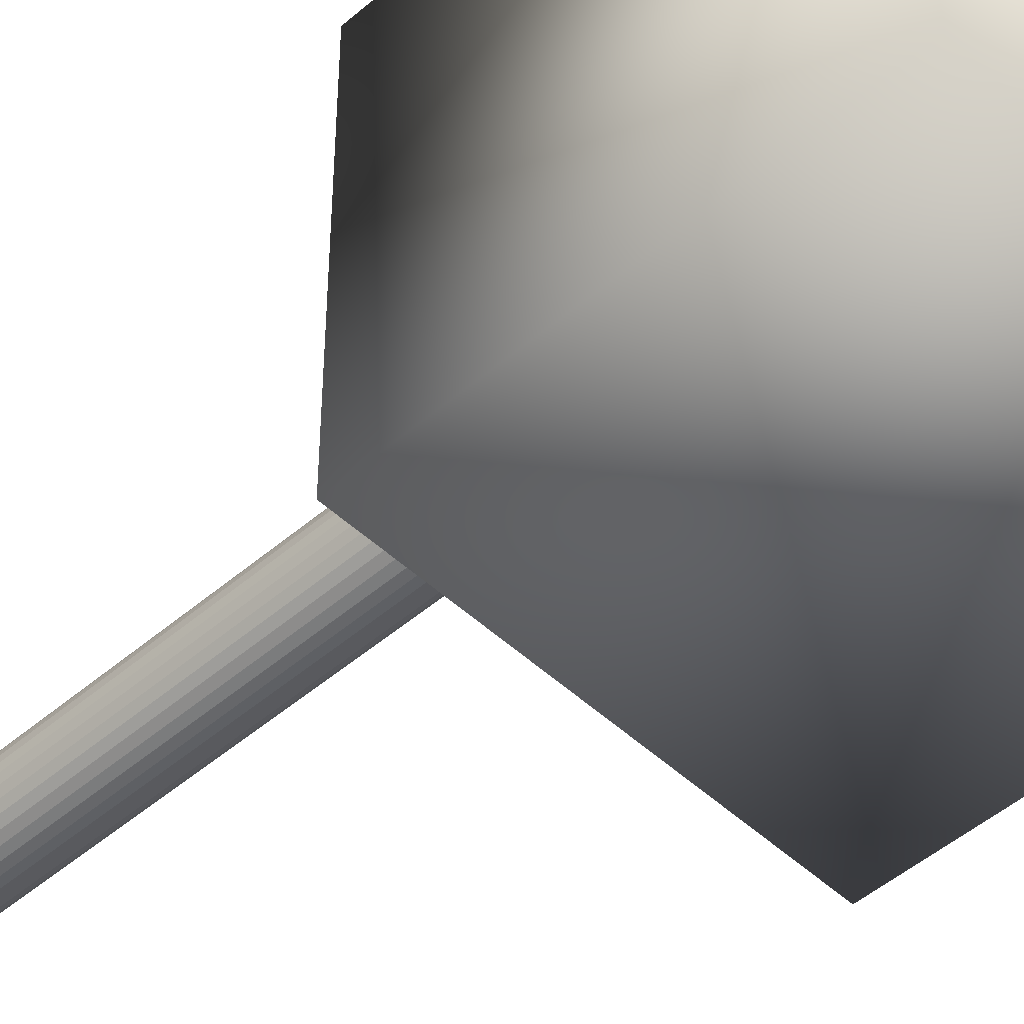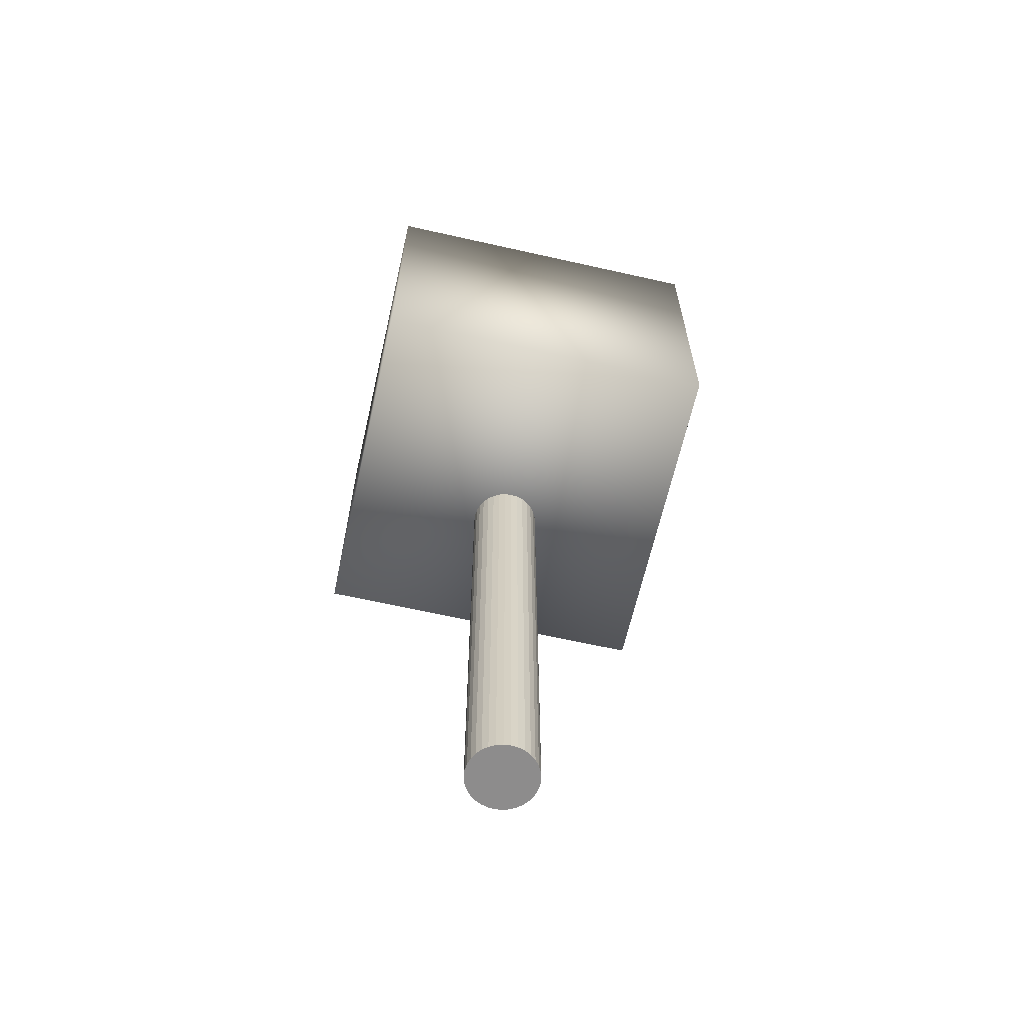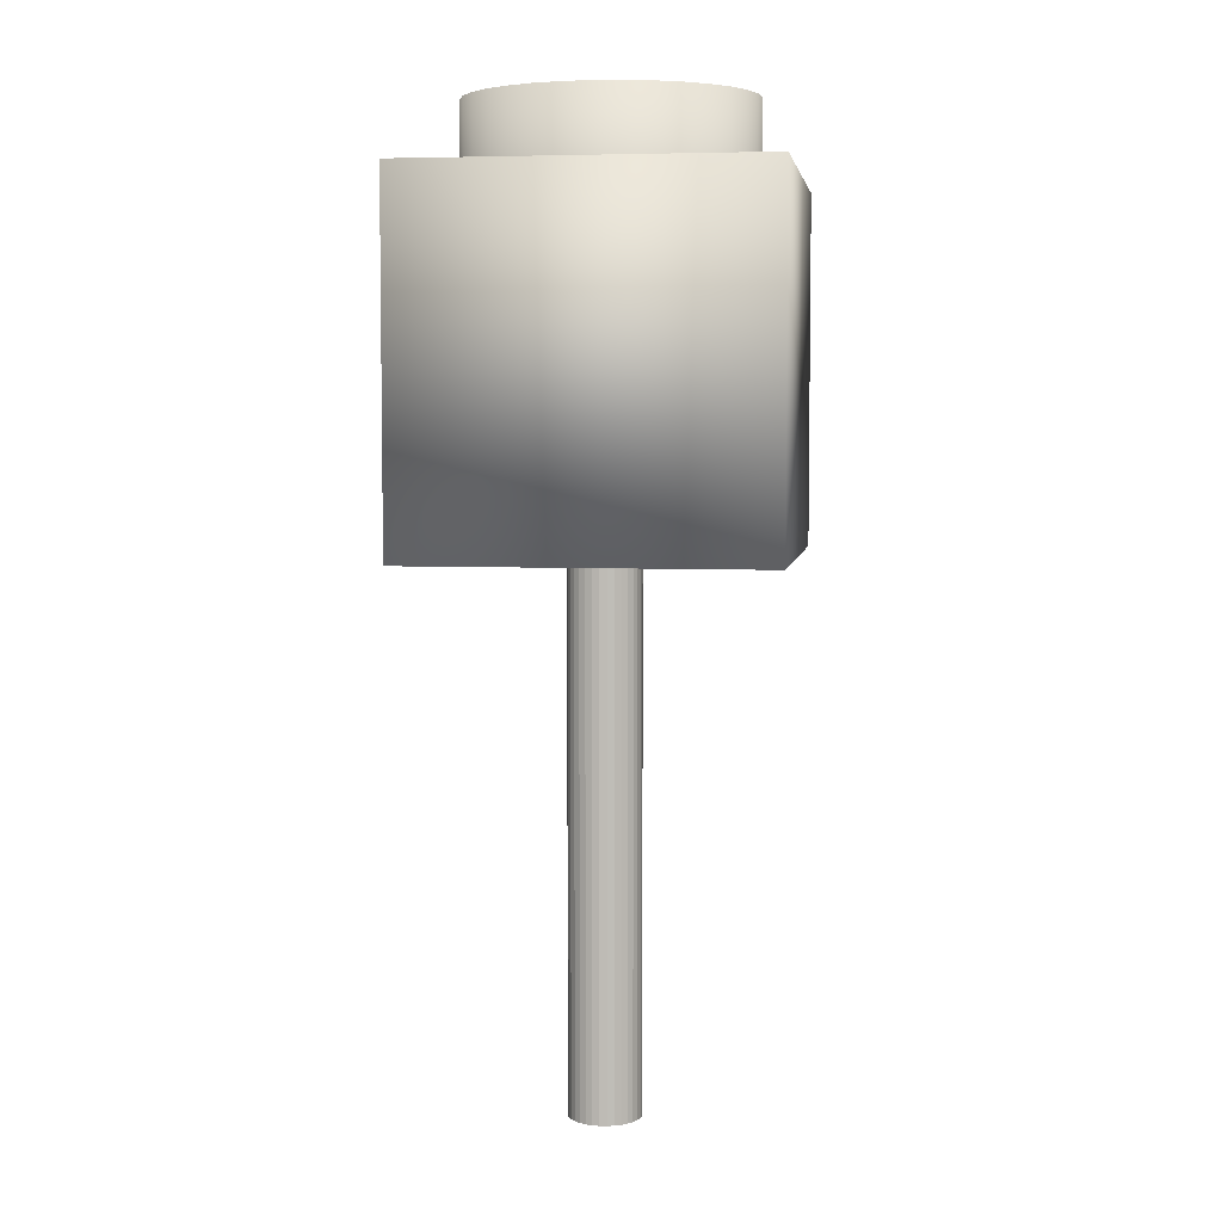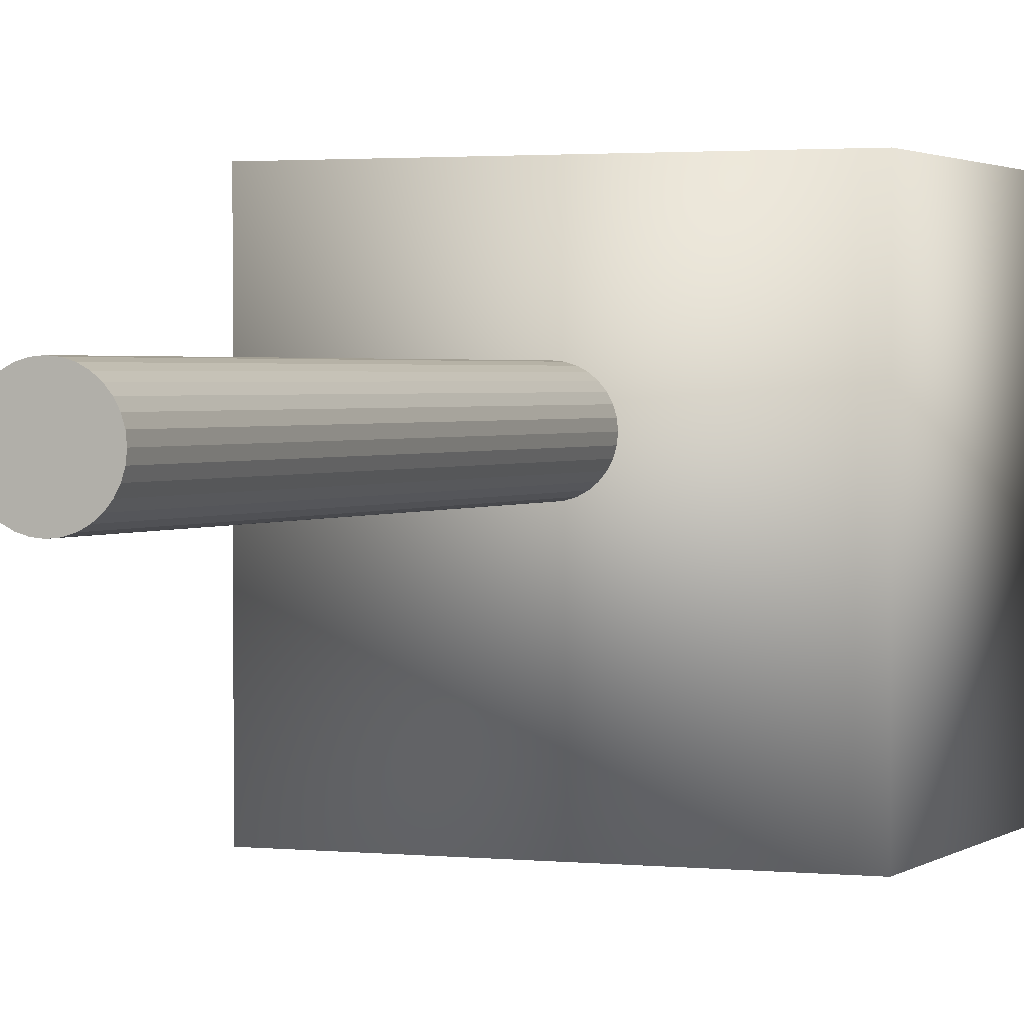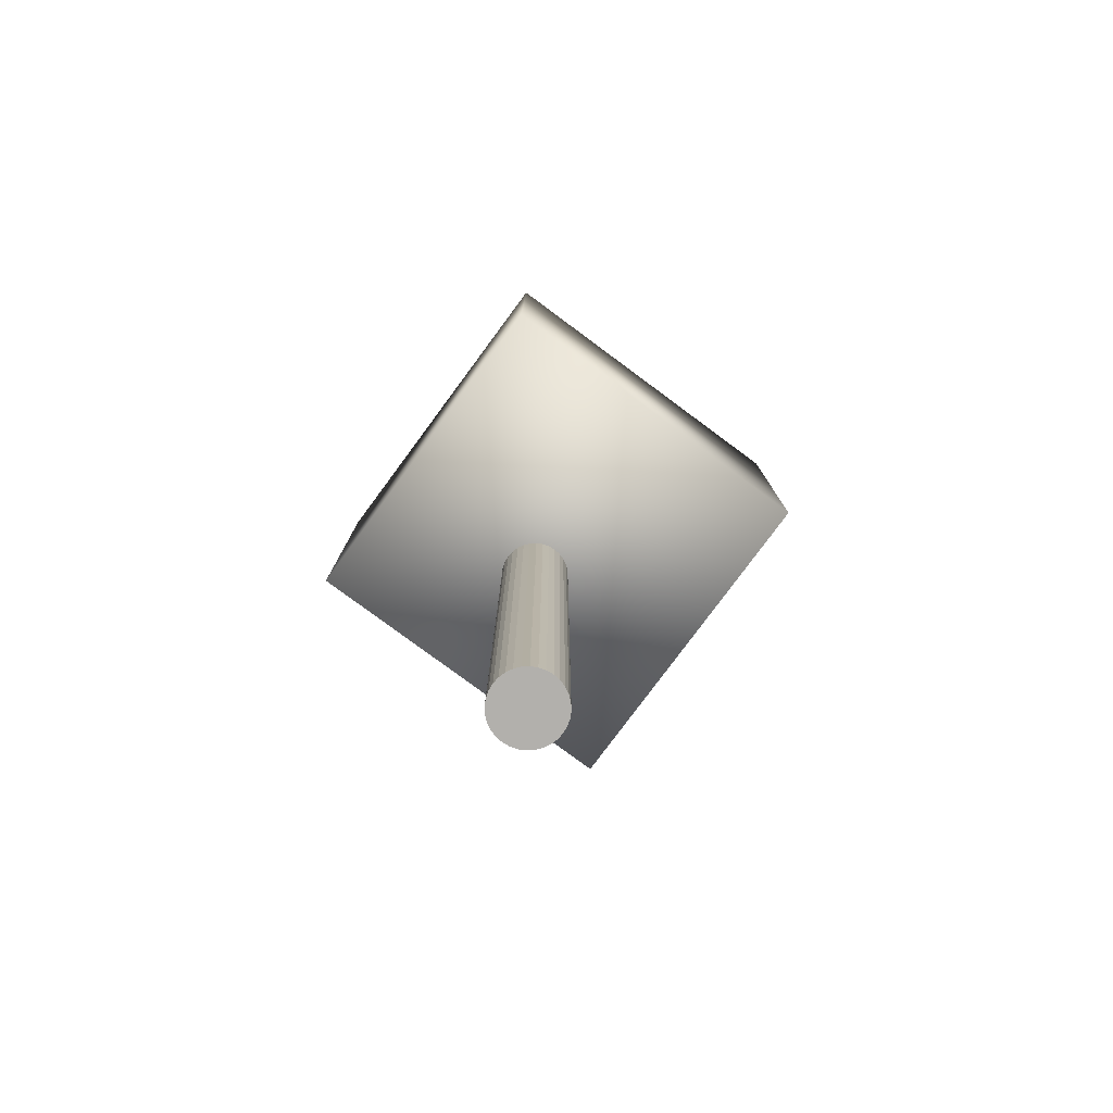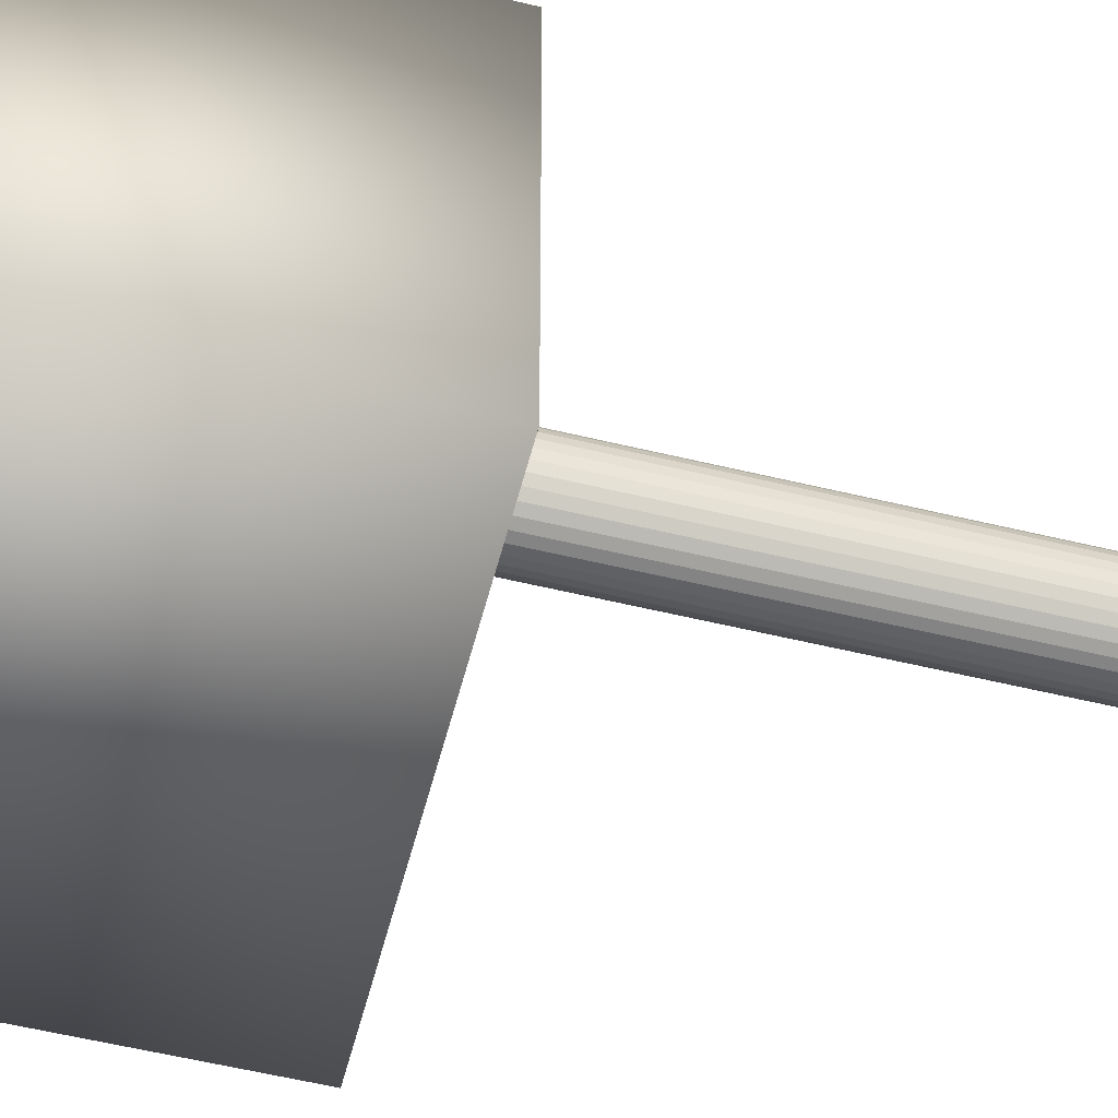
<metadata>
{"format":"obj","ext":"obj","renderer":"f3d","projection":"perspective","resolution":1024,"background":"white","views":[{"elev":-48.4,"azim":-46.1,"up":"+Y"},{"elev":-64.3,"azim":-12.8,"up":"+Z"},{"elev":5.1,"azim":-171.7,"up":"+Z"},{"elev":1.8,"azim":-157.9,"up":"+Y"},{"elev":-78.8,"azim":-36.5,"up":"+Z"},{"elev":-55.7,"azim":75.7,"up":"+Y"}]}
</metadata>
<code>
o Cylinder.001
v 0 0.42 -4
v 0 0.42 0
v 0.03902 0.4162 -4
v 0.03902 0.4162 0
v 0.07654 0.4048 -4
v 0.07654 0.4048 0
v 0.1111 0.3863 -4
v 0.1111 0.3863 0
v 0.1414 0.3614 -4
v 0.1414 0.3614 0
v 0.1663 0.3311 -4
v 0.1663 0.3311 0
v 0.1848 0.2965 -4
v 0.1848 0.2965 0
v 0.1962 0.259 -4
v 0.1962 0.259 0
v 0.2 0.22 -4
v 0.2 0.22 0
v 0.1962 0.181 -4
v 0.1962 0.181 0
v 0.1848 0.1435 -4
v 0.1848 0.1435 0
v 0.1663 0.1089 -4
v 0.1663 0.1089 0
v 0.1414 0.07858 -4
v 0.1414 0.07858 0
v 0.1111 0.05371 -4
v 0.1111 0.05371 0
v 0.07654 0.03522 -4
v 0.07654 0.03522 0
v 0.03902 0.02384 -4
v 0.03902 0.02384 0
v -0 0.02 -4
v -0 0.02 0
v -0.03902 0.02384 -4
v -0.03902 0.02384 0
v -0.07654 0.03522 -4
v -0.07654 0.03522 0
v -0.1111 0.05371 -4
v -0.1111 0.05371 0
v -0.1414 0.07858 -4
v -0.1414 0.07858 0
v -0.1663 0.1089 -4
v -0.1663 0.1089 0
v -0.1848 0.1435 -4
v -0.1848 0.1435 0
v -0.1962 0.181 -4
v -0.1962 0.181 0
v -0.2 0.22 -4
v -0.2 0.22 0
v -0.1962 0.259 -4
v -0.1962 0.259 0
v -0.1848 0.2965 -4
v -0.1848 0.2965 0
v -0.1663 0.3311 -4
v -0.1663 0.3311 0
v -0.1414 0.3614 -4
v -0.1414 0.3614 0
v -0.1111 0.3863 -4
v -0.1111 0.3863 0
v -0.07654 0.4048 -4
v -0.07654 0.4048 0
v -0.03902 0.4162 -4
v -0.03902 0.4162 0
v 0 0.7 1.4
v 0.1561 0.6865 0
v 0 0.7 0
v 0.1561 0.6865 1.4
v 0.3061 0.6467 0
v 0.3061 0.6467 1.4
v 0.4445 0.582 0
v 0.4445 0.582 1.4
v 0.5657 0.495 0
v 0.5657 0.495 1.4
v 0.6652 0.3889 0
v 0.6652 0.3889 1.4
v 0.7391 0.2679 0
v 0.7391 0.2679 1.4
v 0.7846 0.1366 0
v 0.7846 0.1366 1.4
v 0.8 0 0
v 0.8 -0 1.4
v 0.7846 -0.1366 0
v 0.7846 -0.1366 1.4
v 0.7391 -0.2679 0
v 0.7391 -0.2679 1.4
v 0.6652 -0.3889 0
v 0.6652 -0.3889 1.4
v 0.5657 -0.495 0
v 0.5657 -0.495 1.4
v 0.4445 -0.582 0
v 0.4445 -0.582 1.4
v 0.3061 -0.6467 0
v 0.3061 -0.6467 1.4
v 0.1561 -0.6865 0
v 0.1561 -0.6865 1.4
v 0 -0.7 0
v 0 -0.7 1.4
v -0.1561 -0.6865 0
v -0.1561 -0.6865 1.4
v -0.3061 -0.6467 0
v -0.3061 -0.6467 1.4
v -0.4445 -0.582 0
v -0.4445 -0.582 1.4
v -0.5657 -0.495 0
v -0.5657 -0.495 1.4
v -0.6652 -0.3889 0
v -0.6652 -0.3889 1.4
v -0.7391 -0.2679 0
v -0.7391 -0.2679 1.4
v -0.7846 -0.1366 0
v -0.7846 -0.1366 1.4
v -0.8 1e-06 0
v -0.8 1e-06 1.4
v -0.7846 0.1366 0
v -0.7846 0.1366 1.4
v -0.7391 0.2679 0
v -0.7391 0.2679 1.4
v -0.6652 0.3889 0
v -0.6652 0.3889 1.4
v -0.5657 0.495 0
v -0.5657 0.495 1.4
v -0.4445 0.582 0
v -0.4445 0.582 1.4
v -0.3061 0.6467 0
v -0.3061 0.6467 1.4
v -0.1561 0.6865 0
v -0.1561 0.6865 1.4
v -1 1 1
v 1 -1 1
v 1 1 1
v -1 -1 -1
v 1 -1 -1
v -1 -1 1
v -1 1 -1
v 1 1 -1
f 2 3 1
f 4 5 3
f 6 7 5
f 8 9 7
f 10 11 9
f 12 13 11
f 14 15 13
f 16 17 15
f 18 19 17
f 20 21 19
f 22 23 21
f 24 25 23
f 26 27 25
f 28 29 27
f 30 31 29
f 32 33 31
f 34 35 33
f 36 37 35
f 38 39 37
f 40 41 39
f 42 43 41
f 44 45 43
f 46 47 45
f 48 49 47
f 50 51 49
f 52 53 51
f 54 55 53
f 56 57 55
f 58 59 57
f 60 61 59
f 54 38 22
f 62 63 61
f 64 1 63
f 15 31 47
f 2 4 3
f 4 6 5
f 6 8 7
f 8 10 9
f 10 12 11
f 12 14 13
f 14 16 15
f 16 18 17
f 18 20 19
f 20 22 21
f 22 24 23
f 24 26 25
f 26 28 27
f 28 30 29
f 30 32 31
f 32 34 33
f 34 36 35
f 36 38 37
f 38 40 39
f 40 42 41
f 42 44 43
f 44 46 45
f 46 48 47
f 48 50 49
f 50 52 51
f 52 54 53
f 54 56 55
f 56 58 57
f 58 60 59
f 60 62 61
f 6 4 2
f 2 64 6
f 64 62 6
f 62 60 58
f 58 56 54
f 54 52 50
f 50 48 54
f 48 46 54
f 46 44 38
f 44 42 38
f 42 40 38
f 38 36 34
f 34 32 30
f 30 28 26
f 26 24 22
f 22 20 18
f 18 16 22
f 16 14 22
f 14 12 10
f 10 8 6
f 62 58 6
f 58 54 6
f 38 34 22
f 34 30 22
f 30 26 22
f 14 10 22
f 10 6 22
f 54 46 38
f 6 54 22
f 62 64 63
f 64 2 1
f 63 1 3
f 3 5 7
f 7 9 11
f 11 13 7
f 13 15 7
f 15 17 19
f 19 21 15
f 21 23 15
f 23 25 31
f 25 27 31
f 27 29 31
f 31 33 35
f 35 37 39
f 39 41 43
f 43 45 47
f 47 49 51
f 51 53 55
f 55 57 63
f 57 59 63
f 59 61 63
f 63 3 7
f 31 35 47
f 35 39 47
f 39 43 47
f 47 51 63
f 51 55 63
f 63 7 15
f 15 23 31
f 63 15 47
f 65 66 67
f 68 69 66
f 70 71 69
f 72 73 71
f 74 75 73
f 76 77 75
f 78 79 77
f 80 81 79
f 82 83 81
f 84 85 83
f 86 87 85
f 88 89 87
f 90 91 89
f 92 93 91
f 94 95 93
f 96 97 95
f 98 99 97
f 100 101 99
f 102 103 101
f 104 105 103
f 106 107 105
f 108 109 107
f 110 111 109
f 112 113 111
f 114 115 113
f 116 117 115
f 118 119 117
f 120 121 119
f 122 123 121
f 124 125 123
f 118 102 86
f 126 127 125
f 128 67 127
f 79 95 111
f 129 130 131
f 130 132 133
f 134 135 132
f 136 132 135
f 131 133 136
f 129 136 135
f 65 68 66
f 68 70 69
f 70 72 71
f 72 74 73
f 74 76 75
f 76 78 77
f 78 80 79
f 80 82 81
f 82 84 83
f 84 86 85
f 86 88 87
f 88 90 89
f 90 92 91
f 92 94 93
f 94 96 95
f 96 98 97
f 98 100 99
f 100 102 101
f 102 104 103
f 104 106 105
f 106 108 107
f 108 110 109
f 110 112 111
f 112 114 113
f 114 116 115
f 116 118 117
f 118 120 119
f 120 122 121
f 122 124 123
f 124 126 125
f 70 68 65
f 65 128 70
f 128 126 70
f 126 124 122
f 122 120 118
f 118 116 114
f 114 112 118
f 112 110 118
f 110 108 102
f 108 106 102
f 106 104 102
f 102 100 98
f 98 96 94
f 94 92 90
f 90 88 86
f 86 84 82
f 82 80 86
f 80 78 86
f 78 76 74
f 74 72 70
f 126 122 70
f 122 118 70
f 102 98 86
f 98 94 86
f 94 90 86
f 78 74 86
f 74 70 86
f 118 110 102
f 70 118 86
f 126 128 127
f 128 65 67
f 127 67 66
f 66 69 71
f 71 73 75
f 75 77 71
f 77 79 71
f 79 81 83
f 83 85 79
f 85 87 79
f 87 89 95
f 89 91 95
f 91 93 95
f 95 97 99
f 99 101 103
f 103 105 107
f 107 109 111
f 111 113 115
f 115 117 119
f 119 121 127
f 121 123 127
f 123 125 127
f 127 66 71
f 95 99 111
f 99 103 111
f 103 107 111
f 111 115 127
f 115 119 127
f 127 71 79
f 79 87 95
f 127 79 111
f 129 134 130
f 130 134 132
f 134 129 135
f 136 133 132
f 131 130 133
f 129 131 136

</code>
